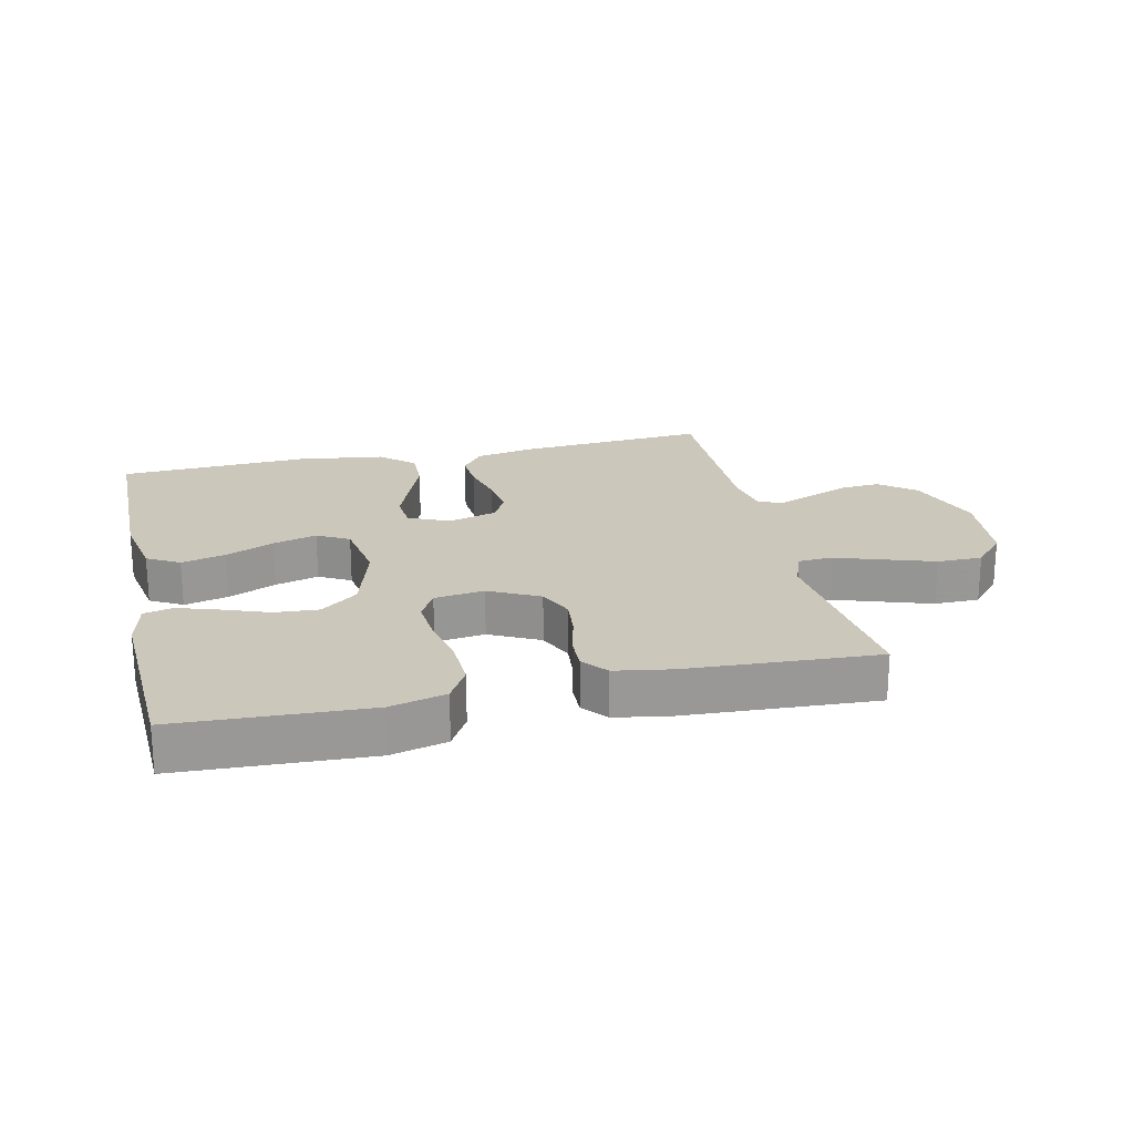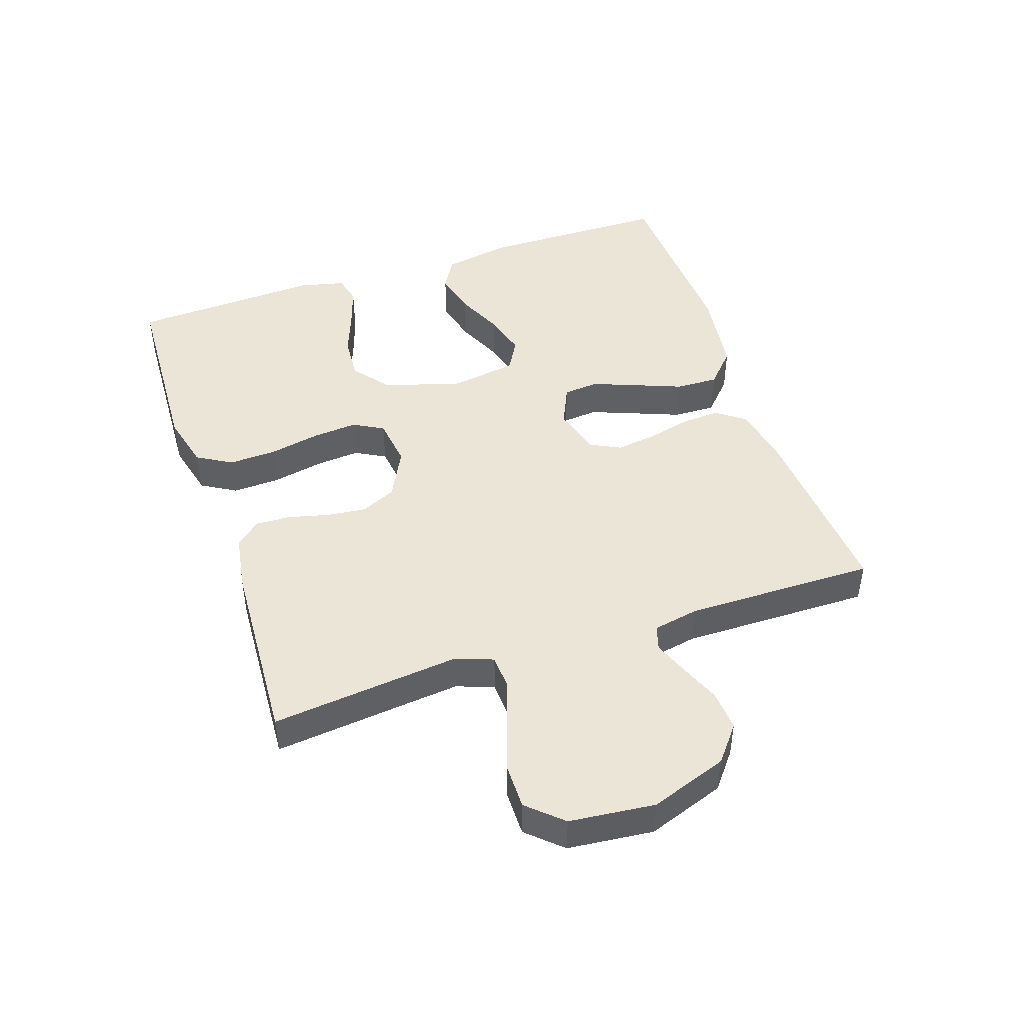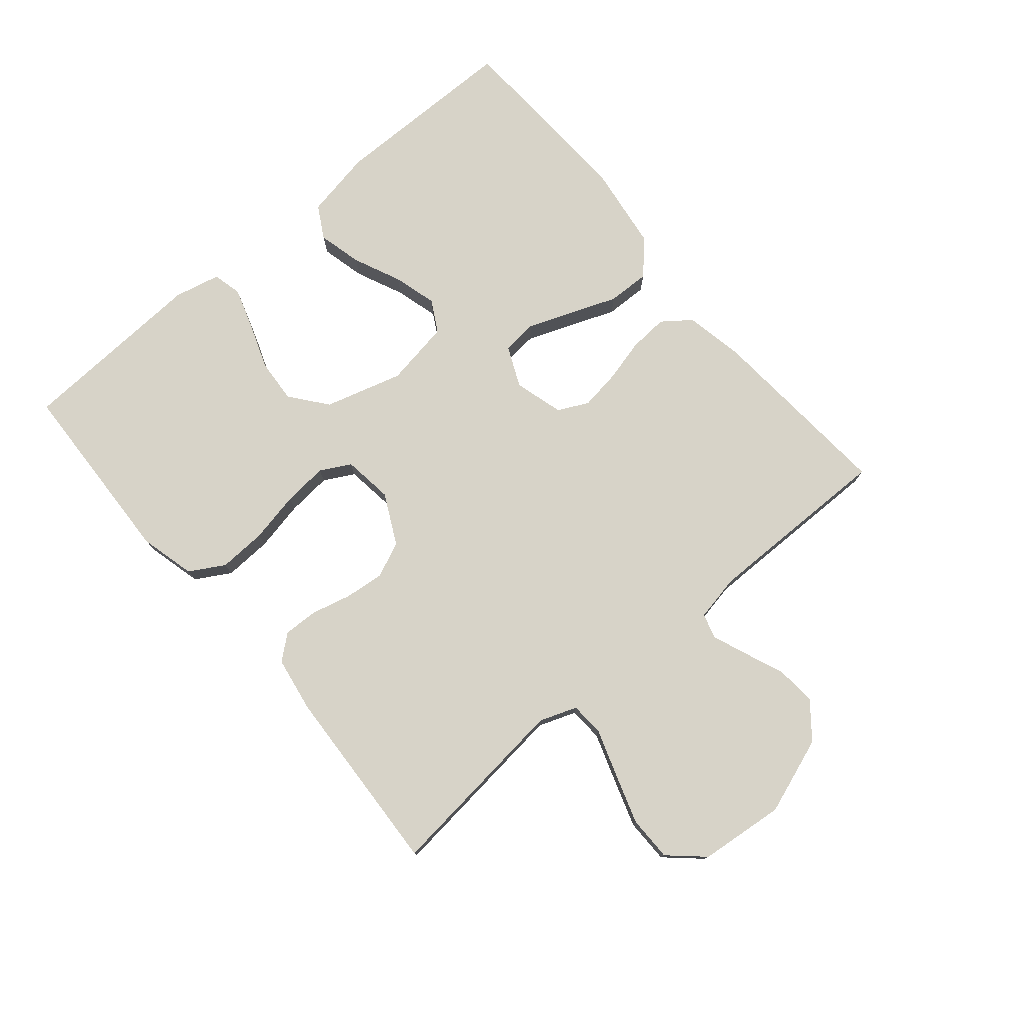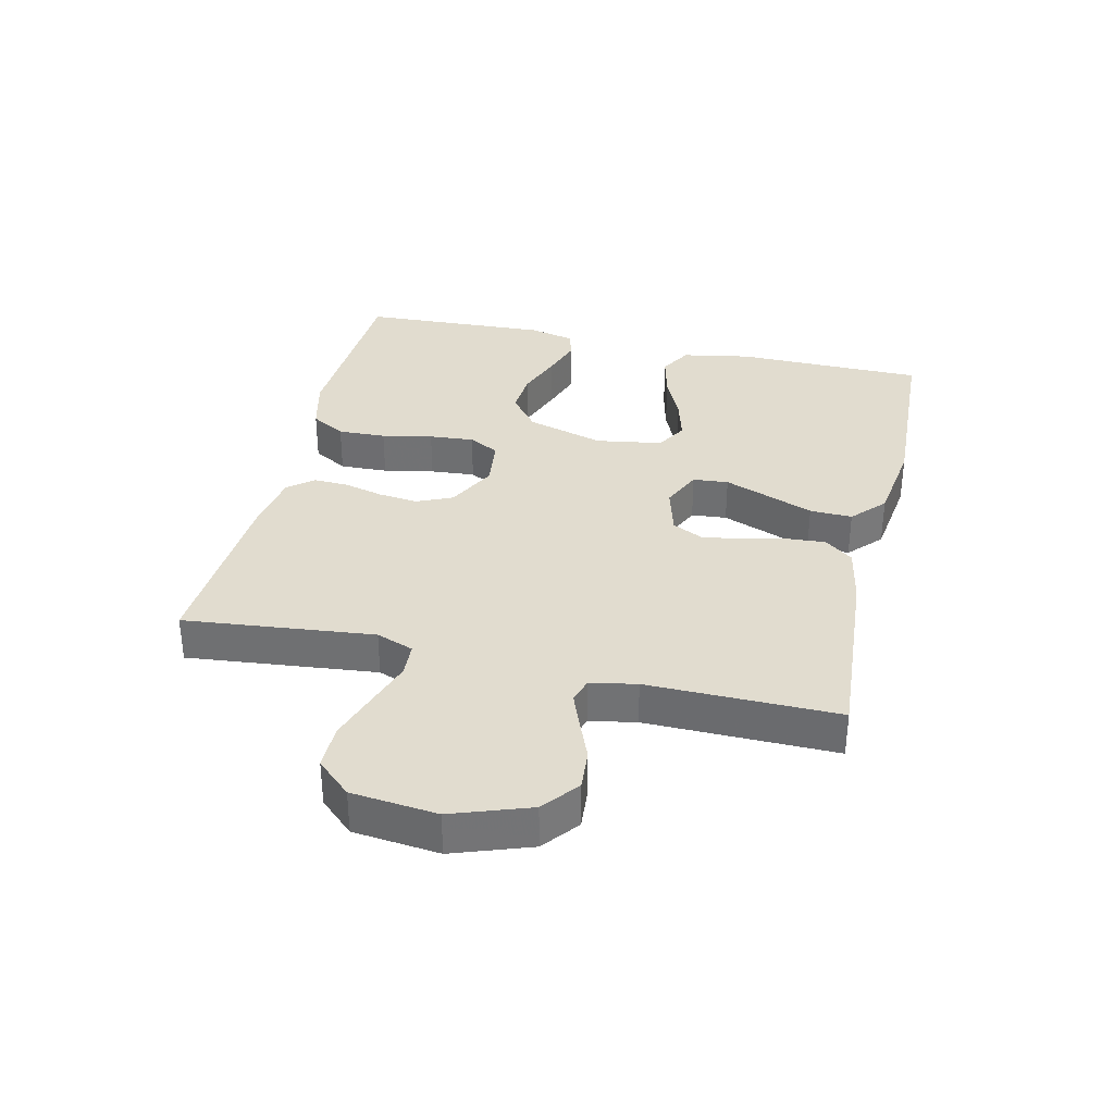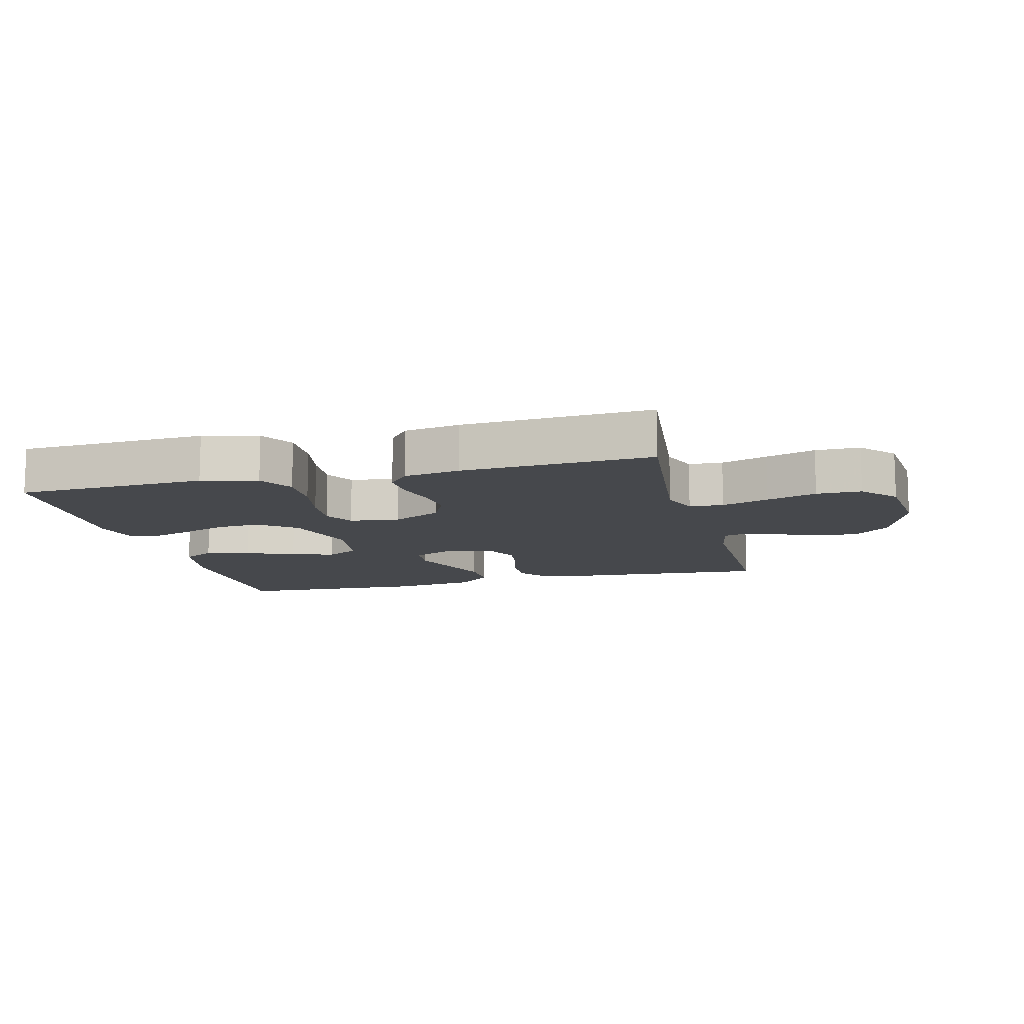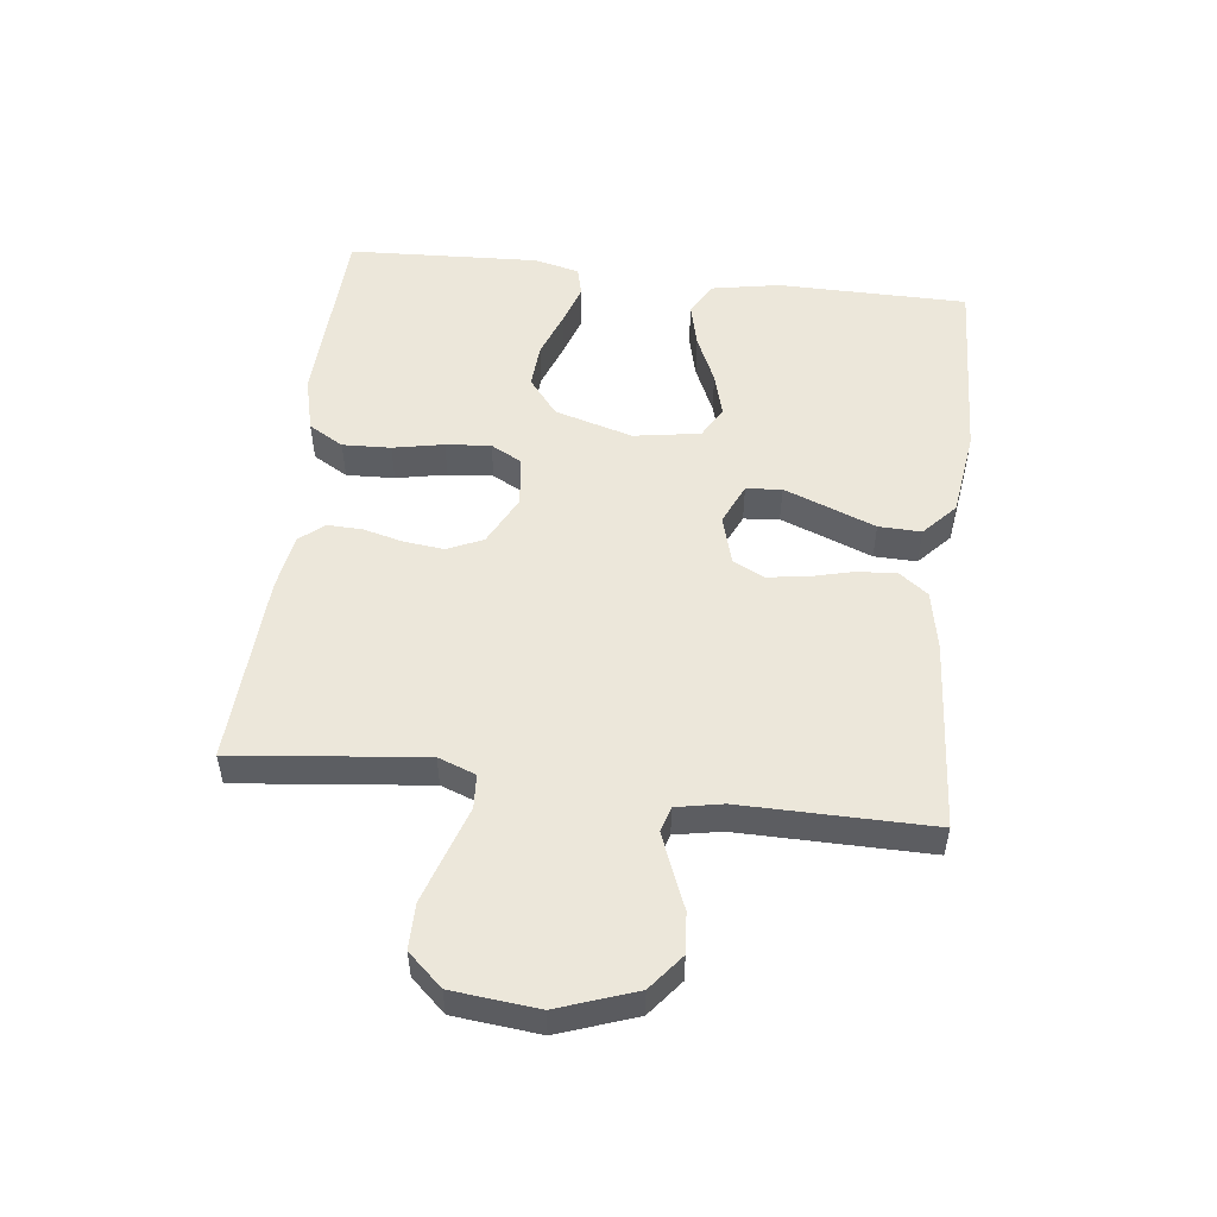
<metadata>
{"format":"obj","ext":"obj","renderer":"f3d","projection":"perspective","resolution":1024,"background":"white","views":[{"elev":21.7,"azim":167.2,"up":"+Y"},{"elev":46.0,"azim":-108.6,"up":"+Y"},{"elev":77.0,"azim":-130.3,"up":"+Y"},{"elev":34.2,"azim":-76.9,"up":"+Y"},{"elev":-11.5,"azim":-165.8,"up":"+Y"},{"elev":52.3,"azim":-83.3,"up":"+Y"}]}
</metadata>
<code>
v 0.5 0.07 -0.5
v 0.2 0.07 -0.514
v 0.112 0.07 -0.492
v 0.08 0.07 -0.437
v 0.083 0.07 -0.361
v 0.099 0.07 -0.281
v 0.105 0.07 -0.21
v 0.079 0.07 -0.162
v 0 0.07 -0.152
v -0.079 0.07 -0.192
v -0.104 0.07 -0.248
v -0.097 0.07 -0.311
v -0.081 0.07 -0.374
v -0.079 0.07 -0.429
v -0.111 0.07 -0.468
v -0.2 0.07 -0.483
v -0.5 0.07 -0.5
v -0.468 0.07 -0.2
v -0.49 0.07 -0.141
v -0.544 0.07 -0.138
v -0.618 0.07 -0.163
v -0.697 0.07 -0.189
v -0.768 0.07 -0.189
v -0.817 0.07 -0.135
v -0.831 0.07 0
v -0.788 0.07 0.122
v -0.732 0.07 0.167
v -0.668 0.07 0.162
v -0.604 0.07 0.136
v -0.55 0.07 0.115
v -0.511 0.07 0.127
v -0.497 0.07 0.2
v -0.5 0.07 0.5
v -0.2 0.07 0.478
v -0.106 0.07 0.46
v -0.072 0.07 0.415
v -0.076 0.07 0.353
v -0.093 0.07 0.285
v -0.102 0.07 0.221
v -0.078 0.07 0.173
v 0 0.07 0.151
v 0.064 0.07 0.18
v 0.069 0.07 0.236
v 0.042 0.07 0.306
v 0.013 0.07 0.38
v 0.011 0.07 0.447
v 0.063 0.07 0.495
v 0.2 0.07 0.514
v 0.5 0.07 0.5
v 0.503 0.07 0.2
v 0.483 0.07 0.092
v 0.432 0.07 0.063
v 0.362 0.07 0.08
v 0.286 0.07 0.114
v 0.217 0.07 0.133
v 0.167 0.07 0.105
v 0.15 0.07 0
v 0.186 0.07 -0.123
v 0.244 0.07 -0.169
v 0.314 0.07 -0.164
v 0.387 0.07 -0.137
v 0.451 0.07 -0.116
v 0.497 0.07 -0.127
v 0.514 0.07 -0.2
v 0.5 0 -0.5
v 0.2 0 -0.514
v 0.112 0 -0.492
v 0.08 0 -0.437
v 0.083 0 -0.361
v 0.099 0 -0.281
v 0.105 0 -0.21
v 0.079 0 -0.162
v 0 0 -0.152
v -0.079 0 -0.192
v -0.104 0 -0.248
v -0.097 0 -0.311
v -0.081 0 -0.374
v -0.079 0 -0.429
v -0.111 0 -0.468
v -0.2 0 -0.483
v -0.5 0 -0.5
v -0.468 0 -0.2
v -0.49 0 -0.141
v -0.544 0 -0.138
v -0.618 0 -0.163
v -0.697 0 -0.189
v -0.768 0 -0.189
v -0.817 0 -0.135
v -0.831 0 0
v -0.788 0 0.122
v -0.732 0 0.167
v -0.668 0 0.162
v -0.604 0 0.136
v -0.55 0 0.115
v -0.511 0 0.127
v -0.497 0 0.2
v -0.5 0 0.5
v -0.2 0 0.478
v -0.106 0 0.46
v -0.072 0 0.415
v -0.076 0 0.353
v -0.093 0 0.285
v -0.102 0 0.221
v -0.078 0 0.173
v 0 0 0.151
v 0.064 0 0.18
v 0.069 0 0.236
v 0.042 0 0.306
v 0.013 0 0.38
v 0.011 0 0.447
v 0.063 0 0.495
v 0.2 0 0.514
v 0.5 0 0.5
v 0.503 0 0.2
v 0.483 0 0.092
v 0.432 0 0.063
v 0.362 0 0.08
v 0.286 0 0.114
v 0.217 0 0.133
v 0.167 0 0.105
v 0.15 0 0
v 0.186 0 -0.123
v 0.244 0 -0.169
v 0.314 0 -0.164
v 0.387 0 -0.137
v 0.451 0 -0.116
v 0.497 0 -0.127
v 0.514 0 -0.2
f 60 61 62 63
f 60 63 64 1
f 51 52 53 54
f 51 54 55
f 50 51 55
f 49 50 55
f 48 49 55 56
f 44 45 46 47
f 43 44 47 48
f 42 43 48 56
f 35 36 37 38
f 35 38 39
f 32 33 34 35
f 31 32 35 39
f 30 31 39 40
f 26 27 28 29
f 26 29 30
f 25 26 30
f 20 21 22 23
f 20 23 24 25
f 15 16 17 18
f 15 18 19
f 12 13 14 15
f 11 12 15 19
f 10 11 19
f 9 10 19
f 3 4 5 6
f 3 6 7
f 2 3 7
f 59 60 1 2
f 58 59 2 7
f 57 58 7 8
f 41 42 56 57
f 41 57 8 9
f 25 30 40 41
f 20 25 41
f 9 19 20 41
f 127 126 125 124
f 65 128 127 124
f 118 117 116 115
f 119 118 115
f 119 115 114
f 119 114 113
f 120 119 113 112
f 111 110 109 108
f 112 111 108 107
f 120 112 107 106
f 102 101 100 99
f 103 102 99
f 99 98 97 96
f 103 99 96 95
f 104 103 95 94
f 93 92 91 90
f 94 93 90
f 94 90 89
f 87 86 85 84
f 89 88 87 84
f 82 81 80 79
f 83 82 79
f 79 78 77 76
f 83 79 76 75
f 83 75 74
f 83 74 73
f 70 69 68 67
f 71 70 67
f 71 67 66
f 66 65 124 123
f 71 66 123 122
f 72 71 122 121
f 121 120 106 105
f 73 72 121 105
f 105 104 94 89
f 105 89 84
f 105 84 83 73
f 1 65 66 2
f 2 66 67 3
f 3 67 68 4
f 4 68 69 5
f 5 69 70 6
f 6 70 71 7
f 7 71 72 8
f 8 72 73 9
f 9 73 74 10
f 10 74 75 11
f 11 75 76 12
f 12 76 77 13
f 13 77 78 14
f 14 78 79 15
f 15 79 80 16
f 16 80 81 17
f 17 81 82 18
f 18 82 83 19
f 19 83 84 20
f 20 84 85 21
f 21 85 86 22
f 22 86 87 23
f 23 87 88 24
f 24 88 89 25
f 25 89 90 26
f 26 90 91 27
f 27 91 92 28
f 28 92 93 29
f 29 93 94 30
f 30 94 95 31
f 31 95 96 32
f 32 96 97 33
f 33 97 98 34
f 34 98 99 35
f 35 99 100 36
f 36 100 101 37
f 37 101 102 38
f 38 102 103 39
f 39 103 104 40
f 40 104 105 41
f 41 105 106 42
f 42 106 107 43
f 43 107 108 44
f 44 108 109 45
f 45 109 110 46
f 46 110 111 47
f 47 111 112 48
f 48 112 113 49
f 49 113 114 50
f 50 114 115 51
f 51 115 116 52
f 52 116 117 53
f 53 117 118 54
f 54 118 119 55
f 55 119 120 56
f 56 120 121 57
f 57 121 122 58
f 58 122 123 59
f 59 123 124 60
f 60 124 125 61
f 61 125 126 62
f 62 126 127 63
f 63 127 128 64
f 64 128 65 1

</code>
